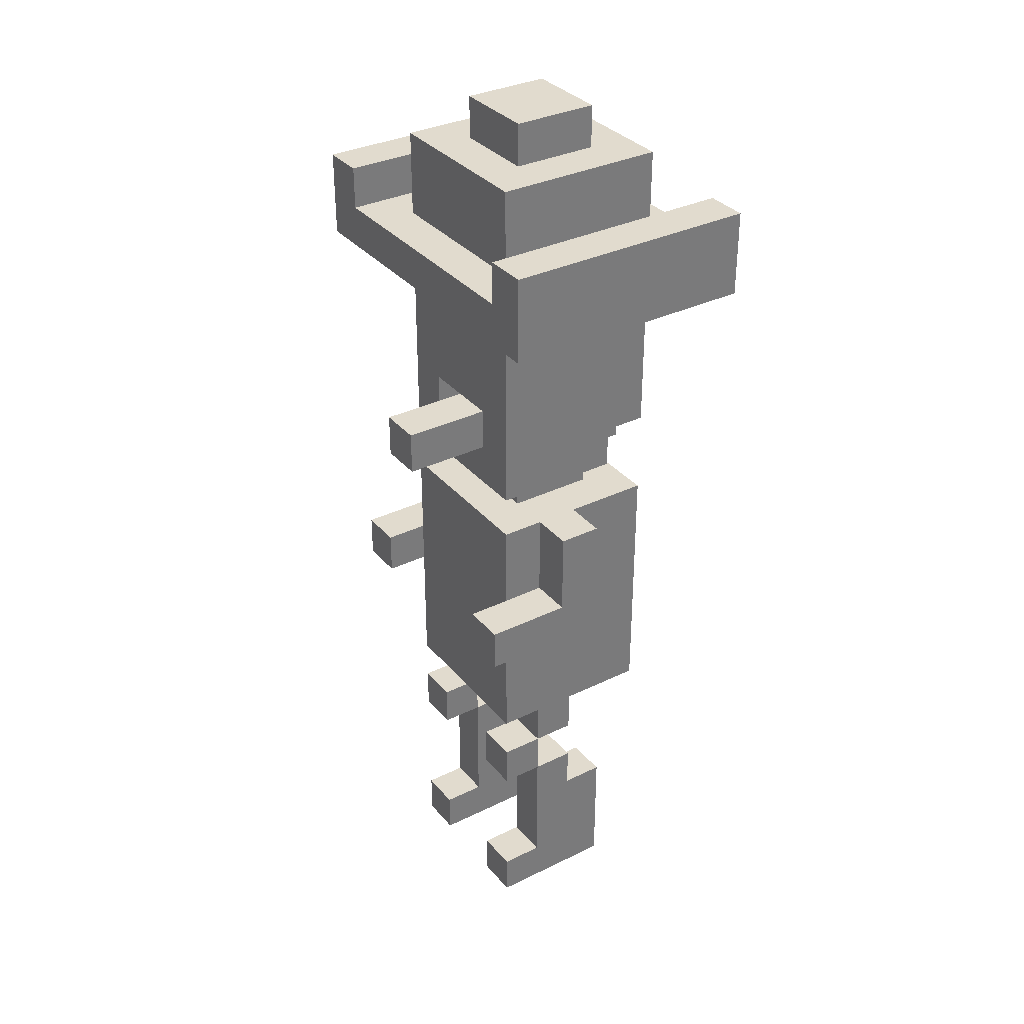
<metadata>
{"format":"obj","ext":"obj","renderer":"f3d","projection":"perspective","resolution":1024,"background":"white","views":[{"elev":33.8,"azim":56.4,"up":"+Y"}]}
</metadata>
<code>
g animationcowboy
v -4 18 3
v -4 18 -3
v -4 20 3
v -4 20 -3
v -3 9 3
v -3 9 1
v -3 9 -0
v -3 10 3
v -3 10 1
v -3 11 1
v -3 11 -0
v -3 12 1
v -3 12 -0
v -2 0 2
v -2 0 -0
v -2 0 -1
v -2 1 2
v -2 1 1
v -2 1 -0
v -2 1 -1
v -2 3 1
v -2 3 -0
v -2 3 -1
v -2 4 2
v -2 4 1
v -2 4 -0
v -2 5 2
v -2 5 1
v -2 5 -0
v -2 6 2
v -2 6 1
v -2 6 -0
v -2 6 -2
v -2 7 2
v -2 7 -2
v -2 9 2
v -2 9 1
v -2 9 -0
v -2 10 2
v -2 10 1
v -2 11 2
v -2 11 1
v -2 11 -0
v -2 11 -2
v -2 12 2
v -2 12 1
v -2 12 -0
v -2 12 -2
v -2 13 2
v -2 13 1
v -2 13 -1
v -2 14 -1
v -2 14 -2
v -2 15 2
v -2 15 1
v -2 16 2
v -2 16 1
v -2 16 -2
v -2 17 2
v -2 17 1
v -2 18 2
v -2 18 1
v -2 18 -2
v -2 19 2
v -2 19 -2
v -2 20 2
v -2 20 -2
v -2 21 2
v -2 21 -2
v -1 5 -0
v -1 5 -1
v -1 6 -0
v -1 6 -1
v -1 12 1
v -1 12 -1
v -1 13 1
v -1 13 -1
v -1 13 -2
v -1 14 -1
v -1 14 -2
v -1 21 1
v -1 21 -1
v -1 22 1
v -1 22 -1
v 0 14 4
v 0 14 3
v 0 14 2
v 0 14 1
v 0 15 4
v 0 15 3
v 0 15 2
v 0 15 1
v 1 0 2
v 1 0 -0
v 1 0 -1
v 1 1 2
v 1 1 1
v 1 1 -0
v 1 1 -1
v 1 3 1
v 1 3 -0
v 1 3 -1
v 1 4 2
v 1 4 1
v 1 4 -0
v 1 5 2
v 1 5 1
v 1 6 1
v 1 6 -1
v 1 7 1
v 1 7 -1
v 1 9 1
v 1 9 -0
v 1 9 -1
v 1 10 -1
v 1 11 -0
v 1 11 -1
v 1 14 1
v 1 14 -1
v 1 15 1
v 1 16 1
v 1 16 -1
v 1 17 -0
v 1 17 -1
v 1 18 1
v 1 18 -0
v 1 19 1
v 1 19 -1
v 1 20 1
v 1 20 -1
v 1 21 1
v 1 21 -1
v 2 9 3
v 2 9 2
v 2 9 1
v 2 9 -0
v 2 10 3
v 2 10 2
v 2 11 1
v 2 11 -0
v 2 18 2
v 2 18 1
v 2 18 -2
v 2 19 2
v 2 19 -2
v 3 19 3
v 3 19 -3
v 3 20 3
v 3 20 -3
v -3 19 3
v -3 19 -3
v -3 20 3
v -3 20 -3
v -2 9 3
v -2 9 2
v -2 9 1
v -2 9 -0
v -2 10 3
v -2 10 2
v -2 11 1
v -2 11 -0
v -2 18 2
v -2 18 1
v -2 18 -2
v -2 19 2
v -2 19 -2
v -1 0 2
v -1 0 -0
v -1 0 -1
v -1 1 2
v -1 1 1
v -1 1 -0
v -1 1 -1
v -1 3 1
v -1 3 -0
v -1 3 -1
v -1 4 2
v -1 4 1
v -1 4 -0
v -1 5 2
v -1 5 1
v -1 6 1
v -1 6 -1
v -1 7 1
v -1 7 -1
v -1 9 1
v -1 9 -0
v -1 11 -0
v -1 11 -1
v -1 14 2
v -1 14 1
v -1 14 -0
v -1 14 -1
v -1 15 2
v -1 15 1
v -1 15 -0
v -1 16 1
v -1 16 -1
v -1 17 -0
v -1 17 -1
v -1 18 1
v -1 18 -0
v -1 19 1
v -1 19 -1
v -1 20 1
v -1 20 -1
v -1 21 1
v -1 21 -1
v 0 14 1
v 0 14 -0
v 0 15 1
v 0 15 -0
v 1 5 -0
v 1 5 -1
v 1 6 -0
v 1 6 -1
v 1 12 1
v 1 12 -1
v 1 13 1
v 1 13 -1
v 1 13 -2
v 1 14 4
v 1 14 3
v 1 14 2
v 1 14 -1
v 1 14 -2
v 1 15 4
v 1 15 3
v 1 15 2
v 1 21 1
v 1 21 -1
v 1 22 1
v 1 22 -1
v 2 0 2
v 2 0 -0
v 2 0 -1
v 2 1 2
v 2 1 1
v 2 1 -0
v 2 1 -1
v 2 3 1
v 2 3 -0
v 2 3 -1
v 2 4 2
v 2 4 1
v 2 4 -0
v 2 5 2
v 2 5 1
v 2 5 -0
v 2 6 2
v 2 6 1
v 2 6 -0
v 2 6 -2
v 2 7 2
v 2 7 -2
v 2 9 2
v 2 9 1
v 2 9 -0
v 2 9 -2
v 2 10 2
v 2 10 1
v 2 11 1
v 2 11 -0
v 2 12 2
v 2 12 1
v 2 12 -0
v 2 12 -2
v 2 13 2
v 2 13 1
v 2 13 -1
v 2 14 -1
v 2 14 -2
v 2 15 2
v 2 15 1
v 2 16 2
v 2 16 1
v 2 16 -2
v 2 17 2
v 2 17 1
v 2 18 2
v 2 18 1
v 2 18 -2
v 2 19 2
v 2 19 -2
v 2 20 2
v 2 20 -2
v 2 21 2
v 2 21 -2
v 3 9 3
v 3 9 1
v 3 9 -0
v 3 10 3
v 3 10 1
v 3 11 1
v 3 11 -0
v 3 12 1
v 3 12 -0
v 4 18 3
v 4 18 -3
v 4 20 3
v 4 20 -3
v 0 14 4
v 0 15 4
v 1 14 4
v 1 15 4
v -4 18 3
v -4 20 3
v -3 9 3
v -3 10 3
v -3 19 3
v -3 20 3
v -2 9 3
v -2 10 3
v 2 9 3
v 2 10 3
v 3 9 3
v 3 10 3
v 3 19 3
v 3 20 3
v 4 18 3
v 4 20 3
v -2 0 2
v -2 1 2
v -2 4 2
v -2 5 2
v -2 6 2
v -2 7 2
v -2 9 2
v -2 10 2
v -2 11 2
v -2 12 2
v -2 13 2
v -2 15 2
v -2 16 2
v -2 17 2
v -2 18 2
v -2 19 2
v -2 20 2
v -2 21 2
v -1 0 2
v -1 1 2
v -1 4 2
v -1 5 2
v -1 6 2
v -1 7 2
v -1 14 2
v -1 15 2
v -1 16 2
v -1 17 2
v 0 10 2
v 0 11 2
v 0 14 2
v 0 15 2
v 1 0 2
v 1 1 2
v 1 4 2
v 1 5 2
v 1 6 2
v 1 7 2
v 1 9 2
v 1 10 2
v 1 14 2
v 1 15 2
v 1 16 2
v 1 17 2
v 2 0 2
v 2 1 2
v 2 4 2
v 2 5 2
v 2 6 2
v 2 7 2
v 2 9 2
v 2 10 2
v 2 12 2
v 2 13 2
v 2 15 2
v 2 16 2
v 2 17 2
v 2 18 2
v 2 19 2
v 2 20 2
v 2 21 2
v -3 10 1
v -3 11 1
v -3 12 1
v -2 1 1
v -2 3 1
v -2 4 1
v -2 5 1
v -2 6 1
v -2 10 1
v -2 11 1
v -2 12 1
v -1 1 1
v -1 3 1
v -1 4 1
v -1 5 1
v -1 6 1
v -1 12 1
v -1 13 1
v -1 14 1
v -1 15 1
v -1 21 1
v -1 22 1
v 0 14 1
v 0 15 1
v 1 1 1
v 1 3 1
v 1 4 1
v 1 5 1
v 1 6 1
v 1 12 1
v 1 13 1
v 1 21 1
v 1 22 1
v 2 1 1
v 2 3 1
v 2 4 1
v 2 5 1
v 2 6 1
v 2 10 1
v 2 11 1
v 2 12 1
v 3 10 1
v 3 11 1
v 3 12 1
v -2 9 -0
v -2 11 -0
v -1 9 -0
v -1 11 -0
v -1 17 -0
v -1 18 -0
v 1 9 -0
v 1 11 -0
v 1 17 -0
v 1 18 -0
v 2 9 -0
v 2 11 -0
v -1 6 -1
v -1 7 -1
v -1 11 -1
v -1 14 -1
v -1 16 -1
v -1 17 -1
v -1 19 -1
v -1 20 -1
v -1 21 -1
v 0 10 -1
v 0 11 -1
v 1 6 -1
v 1 7 -1
v 1 9 -1
v 1 10 -1
v 1 11 -1
v 1 14 -1
v 1 16 -1
v 1 17 -1
v 1 19 -1
v 1 20 -1
v 1 21 -1
v -2 18 -2
v -2 19 -2
v 2 18 -2
v 2 19 -2
v -2 18 2
v -2 19 2
v 2 18 2
v 2 19 2
v -2 4 1
v -2 5 1
v -2 9 1
v -2 11 1
v -1 4 1
v -1 5 1
v -1 6 1
v -1 7 1
v -1 9 1
v -1 15 1
v -1 16 1
v -1 18 1
v -1 19 1
v -1 20 1
v -1 21 1
v 0 10 1
v 0 11 1
v 0 14 1
v 0 15 1
v 1 4 1
v 1 5 1
v 1 6 1
v 1 7 1
v 1 9 1
v 1 10 1
v 1 14 1
v 1 15 1
v 1 16 1
v 1 18 1
v 1 19 1
v 1 20 1
v 1 21 1
v 2 4 1
v 2 5 1
v 2 9 1
v 2 11 1
v -3 9 -0
v -3 11 -0
v -3 12 -0
v -2 3 -0
v -2 4 -0
v -2 5 -0
v -2 6 -0
v -2 9 -0
v -2 11 -0
v -2 12 -0
v -1 3 -0
v -1 4 -0
v -1 5 -0
v -1 6 -0
v -1 14 -0
v -1 15 -0
v 0 14 -0
v 0 15 -0
v 1 3 -0
v 1 4 -0
v 1 5 -0
v 1 6 -0
v 2 3 -0
v 2 4 -0
v 2 5 -0
v 2 6 -0
v 2 9 -0
v 2 11 -0
v 2 12 -0
v 3 9 -0
v 3 11 -0
v 3 12 -0
v -2 0 -1
v -2 1 -1
v -2 3 -1
v -2 13 -1
v -2 14 -1
v -1 0 -1
v -1 1 -1
v -1 3 -1
v -1 5 -1
v -1 6 -1
v -1 12 -1
v -1 13 -1
v -1 14 -1
v -1 21 -1
v -1 22 -1
v 1 0 -1
v 1 1 -1
v 1 3 -1
v 1 5 -1
v 1 6 -1
v 1 12 -1
v 1 13 -1
v 1 14 -1
v 1 21 -1
v 1 22 -1
v 2 0 -1
v 2 1 -1
v 2 3 -1
v 2 13 -1
v 2 14 -1
v -2 6 -2
v -2 7 -2
v -2 11 -2
v -2 12 -2
v -2 14 -2
v -2 16 -2
v -2 18 -2
v -2 19 -2
v -2 20 -2
v -2 21 -2
v -1 13 -2
v -1 14 -2
v 0 10 -2
v 0 11 -2
v 1 9 -2
v 1 10 -2
v 1 13 -2
v 1 14 -2
v 2 6 -2
v 2 7 -2
v 2 9 -2
v 2 12 -2
v 2 14 -2
v 2 16 -2
v 2 18 -2
v 2 19 -2
v 2 20 -2
v 2 21 -2
v -4 18 -3
v -4 20 -3
v -3 19 -3
v -3 20 -3
v 3 19 -3
v 3 20 -3
v 4 18 -3
v 4 20 -3
v -2 0 2
v -1 0 2
v 1 0 2
v 2 0 2
v -2 0 -0
v -1 0 -0
v 1 0 -0
v 2 0 -0
v -2 0 -1
v -1 0 -1
v 1 0 -1
v 2 0 -1
v -2 4 2
v -1 4 2
v 1 4 2
v 2 4 2
v -2 4 1
v -1 4 1
v 1 4 1
v 2 4 1
v -2 5 1
v -1 5 1
v 1 5 1
v 2 5 1
v -2 5 -0
v -1 5 -0
v 1 5 -0
v 2 5 -0
v -1 5 -1
v 1 5 -1
v -2 6 2
v -1 6 2
v 1 6 2
v 2 6 2
v -2 6 1
v -1 6 1
v 1 6 1
v 2 6 1
v -2 6 -0
v -1 6 -0
v 1 6 -0
v 2 6 -0
v -1 6 -1
v 1 6 -1
v -2 6 -2
v 2 6 -2
v -3 9 3
v -2 9 3
v 2 9 3
v 3 9 3
v -2 9 2
v 2 9 2
v -3 9 1
v -2 9 1
v 2 9 1
v 3 9 1
v -3 9 -0
v -2 9 -0
v 2 9 -0
v 3 9 -0
v -2 11 1
v 0 11 1
v 2 11 1
v -2 11 -0
v -1 11 -0
v 1 11 -0
v 2 11 -0
v -1 11 -1
v 0 11 -1
v 1 11 -1
v -2 13 2
v 2 13 2
v -2 13 1
v -1 13 1
v 1 13 1
v 2 13 1
v -2 13 -1
v -1 13 -1
v 1 13 -1
v 2 13 -1
v -1 13 -2
v 1 13 -2
v 0 14 4
v 1 14 4
v 0 14 3
v 1 14 3
v 0 14 2
v 1 14 2
v -2 14 -1
v -1 14 -1
v 1 14 -1
v 2 14 -1
v -2 14 -2
v -1 14 -2
v 1 14 -2
v 2 14 -2
v -1 15 2
v 0 15 2
v -1 15 1
v 0 15 1
v -1 17 -0
v 1 17 -0
v -1 17 -1
v 1 17 -1
v -4 18 3
v 4 18 3
v -2 18 2
v 2 18 2
v -2 18 1
v 2 18 1
v -2 18 -2
v 2 18 -2
v -4 18 -3
v 4 18 -3
v -2 19 2
v 2 19 2
v -1 19 1
v 1 19 1
v -1 19 -1
v 1 19 -1
v -2 19 -2
v 2 19 -2
v -1 21 1
v 1 21 1
v -1 21 -1
v 1 21 -1
v -2 1 2
v -1 1 2
v 1 1 2
v 2 1 2
v -2 1 1
v -1 1 1
v 1 1 1
v 2 1 1
v -2 3 -0
v -1 3 -0
v 1 3 -0
v 2 3 -0
v -2 3 -1
v -1 3 -1
v 1 3 -1
v 2 3 -1
v -2 4 1
v -1 4 1
v 1 4 1
v 2 4 1
v -2 4 -0
v -1 4 -0
v 1 4 -0
v 2 4 -0
v -2 5 2
v -1 5 2
v 1 5 2
v 2 5 2
v -2 5 1
v -1 5 1
v 1 5 1
v 2 5 1
v -1 6 1
v 1 6 1
v -1 6 -1
v 1 6 -1
v -2 9 1
v -1 9 1
v 1 9 1
v 2 9 1
v -2 9 -0
v -1 9 -0
v 1 9 -0
v 2 9 -0
v -3 10 3
v -2 10 3
v 2 10 3
v 3 10 3
v -2 10 2
v 2 10 2
v -3 10 1
v -2 10 1
v 2 10 1
v 3 10 1
v -2 12 2
v 2 12 2
v -3 12 1
v -2 12 1
v -1 12 1
v 1 12 1
v 2 12 1
v 3 12 1
v -3 12 -0
v -2 12 -0
v 2 12 -0
v 3 12 -0
v -1 12 -1
v 1 12 -1
v -2 12 -2
v 2 12 -2
v -1 14 2
v 0 14 2
v -1 14 1
v 0 14 1
v 1 14 1
v -1 14 -0
v 0 14 -0
v -1 14 -1
v 1 14 -1
v 0 15 4
v 1 15 4
v 0 15 3
v 1 15 3
v 0 15 2
v 1 15 2
v -1 15 1
v 0 15 1
v -1 15 -0
v 0 15 -0
v -2 18 2
v 2 18 2
v -2 18 1
v -1 18 1
v 1 18 1
v 2 18 1
v -1 18 -0
v 1 18 -0
v -2 18 -2
v 2 18 -2
v -3 19 3
v 3 19 3
v -2 19 2
v 2 19 2
v -2 19 -2
v 2 19 -2
v -3 19 -3
v 3 19 -3
v -4 20 3
v -3 20 3
v 3 20 3
v 4 20 3
v -4 20 -3
v -3 20 -3
v 3 20 -3
v 4 20 -3
v -2 21 2
v 2 21 2
v -1 21 1
v 1 21 1
v -1 21 -1
v 1 21 -1
v -2 21 -2
v 2 21 -2
v -1 22 1
v 1 22 1
v -1 22 -1
v 1 22 -1
f 3 2 1
f 4 2 3
f 8 6 5
f 9 7 6
f 9 6 8
f 10 7 9
f 11 7 10
f 12 11 10
f 13 11 12
f 17 15 14
f 18 15 17
f 19 16 15
f 19 15 18
f 20 16 19
f 21 19 18
f 21 20 19
f 22 20 21
f 23 20 22
f 25 22 21
f 26 22 25
f 27 25 24
f 28 25 27
f 31 29 28
f 32 29 31
f 34 32 31
f 34 33 32
f 34 31 30
f 35 33 34
f 36 35 34
f 37 35 36
f 38 35 37
f 41 40 39
f 42 40 41
f 43 35 38
f 44 35 43
f 45 42 41
f 46 42 45
f 47 44 43
f 48 44 47
f 52 51 50
f 54 50 49
f 55 53 52
f 55 50 54
f 55 52 50
f 56 55 54
f 57 53 55
f 57 55 56
f 58 53 57
f 59 57 56
f 60 58 57
f 60 57 59
f 61 60 59
f 62 58 60
f 62 60 61
f 63 58 62
f 66 65 64
f 67 65 66
f 68 67 66
f 69 67 68
f 72 71 70
f 73 71 72
f 76 75 74
f 77 75 76
f 79 78 77
f 80 78 79
f 83 82 81
f 84 82 83
f 89 86 85
f 90 88 87
f 90 86 89
f 90 87 86
f 91 88 90
f 92 88 91
f 96 94 93
f 97 94 96
f 98 95 94
f 98 94 97
f 99 95 98
f 100 98 97
f 100 99 98
f 101 99 100
f 102 99 101
f 104 101 100
f 105 101 104
f 106 104 103
f 107 104 106
f 110 109 108
f 111 109 110
f 112 111 110
f 113 111 112
f 114 111 113
f 115 114 113
f 116 115 113
f 117 115 116
f 120 119 118
f 121 119 120
f 122 119 121
f 123 122 121
f 124 122 123
f 125 123 121
f 126 123 125
f 129 128 127
f 130 128 129
f 131 130 129
f 132 130 131
f 137 134 133
f 138 134 137
f 139 136 135
f 140 136 139
f 144 142 141
f 144 143 142
f 145 143 144
f 148 147 146
f 149 147 148
f 150 151 152
f 152 151 153
f 154 155 158
f 158 155 159
f 156 157 160
f 160 157 161
f 162 163 165
f 163 164 165
f 165 164 166
f 167 168 170
f 170 168 171
f 168 169 172
f 171 168 172
f 172 169 173
f 171 172 174
f 172 173 174
f 174 173 175
f 175 173 176
f 174 175 178
f 178 175 179
f 177 178 180
f 180 178 181
f 182 183 184
f 184 183 185
f 184 185 186
f 186 185 187
f 187 185 188
f 188 185 189
f 190 191 194
f 194 191 195
f 192 193 196
f 195 196 197
f 196 193 198
f 197 196 198
f 197 198 199
f 199 198 200
f 197 199 201
f 201 199 202
f 203 204 205
f 205 204 206
f 205 206 207
f 207 206 208
f 209 210 211
f 211 210 212
f 213 214 215
f 215 214 216
f 217 218 219
f 219 218 220
f 220 221 225
f 225 221 226
f 222 223 227
f 223 224 228
f 227 223 228
f 228 224 229
f 230 231 232
f 232 231 233
f 234 235 237
f 237 235 238
f 235 236 239
f 238 235 239
f 239 236 240
f 238 239 241
f 239 240 241
f 241 240 242
f 242 240 243
f 241 242 245
f 245 242 246
f 244 245 247
f 247 245 248
f 248 249 251
f 251 249 252
f 251 252 254
f 252 253 254
f 250 251 254
f 254 253 255
f 254 255 256
f 256 255 257
f 257 255 258
f 258 255 259
f 260 261 262
f 258 259 263
f 260 262 264
f 264 262 265
f 263 259 266
f 266 259 267
f 269 270 271
f 268 269 273
f 271 272 274
f 273 269 274
f 269 271 274
f 273 274 275
f 274 272 276
f 275 274 276
f 276 272 277
f 275 276 278
f 276 277 279
f 278 276 279
f 278 279 280
f 279 277 281
f 280 279 281
f 281 277 282
f 283 284 285
f 285 284 286
f 285 286 287
f 287 286 288
f 289 290 292
f 290 291 293
f 292 290 293
f 293 291 294
f 294 291 295
f 294 295 296
f 296 295 297
f 298 299 300
f 300 299 301
f 304 303 302
f 305 303 304
f 310 307 306
f 311 307 310
f 312 309 308
f 313 309 312
f 316 315 314
f 317 315 316
f 318 310 306
f 320 319 318
f 320 318 306
f 321 319 320
f 340 323 322
f 341 323 340
f 342 325 324
f 343 325 342
f 344 327 326
f 345 328 327
f 345 327 344
f 345 329 328
f 345 330 329
f 346 333 332
f 347 334 333
f 347 333 346
f 348 335 334
f 348 334 347
f 349 336 335
f 349 335 348
f 350 330 345
f 351 331 330
f 351 330 350
f 352 346 332
f 353 349 348
f 353 348 347
f 358 345 344
f 359 350 345
f 359 345 358
f 360 350 359
f 361 351 350
f 361 350 360
f 362 352 332
f 363 349 353
f 364 349 363
f 365 336 349
f 365 349 364
f 366 355 354
f 367 355 366
f 368 357 356
f 369 357 368
f 370 359 358
f 371 360 359
f 371 359 370
f 372 361 360
f 372 360 371
f 373 351 361
f 373 361 372
f 374 331 351
f 374 351 373
f 375 362 332
f 375 363 362
f 376 364 363
f 376 363 375
f 377 365 364
f 377 364 376
f 378 336 365
f 378 365 377
f 379 336 378
f 380 338 337
f 381 339 338
f 381 338 380
f 382 339 381
f 391 384 383
f 392 385 384
f 392 384 391
f 393 385 392
f 394 387 386
f 395 388 387
f 395 387 394
f 396 388 395
f 397 390 389
f 398 390 397
f 405 402 401
f 406 402 405
f 410 398 397
f 411 398 410
f 412 400 399
f 413 400 412
f 414 404 403
f 415 404 414
f 416 408 407
f 417 409 408
f 417 408 416
f 418 409 417
f 419 411 410
f 420 411 419
f 424 422 421
f 425 423 422
f 425 422 424
f 426 423 425
f 429 428 427
f 430 428 429
f 435 432 431
f 436 432 435
f 437 434 433
f 438 434 437
f 448 441 440
f 449 441 448
f 450 440 439
f 451 448 440
f 451 440 450
f 452 448 451
f 453 449 448
f 453 448 452
f 454 449 453
f 455 443 442
f 456 444 443
f 456 443 455
f 457 444 456
f 458 446 445
f 459 447 446
f 459 446 458
f 460 447 459
f 463 462 461
f 464 462 463
f 465 466 467
f 467 466 468
f 469 470 473
f 473 470 474
f 471 472 477
f 477 472 484
f 476 477 484
f 484 472 485
f 479 480 487
f 478 479 487
f 475 476 490
f 476 484 491
f 490 476 491
f 491 484 492
f 484 485 493
f 492 484 493
f 486 487 494
f 487 480 495
f 494 487 495
f 495 480 496
f 496 480 497
f 481 482 498
f 482 483 499
f 498 482 499
f 499 483 500
f 488 489 501
f 501 489 502
f 492 493 503
f 493 485 504
f 503 493 504
f 505 506 512
f 506 507 513
f 512 506 513
f 513 507 514
f 508 509 515
f 515 509 516
f 510 511 517
f 517 511 518
f 519 520 521
f 521 520 522
f 523 524 527
f 527 524 528
f 525 526 529
f 529 526 530
f 531 532 534
f 532 533 535
f 534 532 535
f 535 533 536
f 537 538 542
f 538 539 543
f 542 538 543
f 543 539 544
f 540 541 548
f 548 541 549
f 545 546 555
f 555 546 556
f 547 548 557
f 557 548 558
f 550 551 560
f 560 551 561
f 552 553 562
f 553 554 563
f 562 553 563
f 563 554 564
f 558 559 565
f 565 559 566
f 571 572 578
f 568 569 579
f 569 570 580
f 579 569 580
f 568 579 581
f 579 580 582
f 581 579 582
f 577 578 583
f 578 572 584
f 583 578 584
f 567 568 585
f 568 581 586
f 585 568 586
f 581 582 587
f 586 581 587
f 582 580 588
f 587 582 588
f 580 570 588
f 584 572 589
f 572 573 590
f 589 572 590
f 590 573 591
f 574 575 592
f 575 576 593
f 592 575 593
f 593 576 594
f 595 596 597
f 597 596 598
f 595 597 599
f 595 599 601
f 599 600 601
f 601 600 602
f 607 604 603
f 608 604 607
f 609 606 605
f 610 606 609
f 611 608 607
f 612 608 611
f 613 610 609
f 614 610 613
f 619 616 615
f 620 616 619
f 621 618 617
f 622 618 621
f 627 624 623
f 627 626 625
f 627 625 624
f 628 626 627
f 629 626 628
f 630 626 629
f 631 629 628
f 632 629 631
f 637 634 633
f 638 635 634
f 638 634 637
f 639 636 635
f 639 635 638
f 640 636 639
f 645 642 641
f 646 644 643
f 647 645 641
f 647 646 645
f 648 644 646
f 648 646 647
f 653 650 649
f 654 652 651
f 655 653 649
f 656 653 655
f 657 652 654
f 658 652 657
f 659 656 655
f 660 656 659
f 661 658 657
f 662 658 661
f 666 664 663
f 666 665 664
f 667 665 666
f 668 665 667
f 669 665 668
f 670 668 667
f 671 668 670
f 672 668 671
f 675 674 673
f 676 674 675
f 677 674 676
f 678 674 677
f 679 676 675
f 680 676 679
f 681 678 677
f 682 678 681
f 683 681 680
f 684 681 683
f 687 686 685
f 688 686 687
f 689 688 687
f 690 688 689
f 695 692 691
f 696 692 695
f 697 694 693
f 698 694 697
f 701 700 699
f 702 700 701
f 705 704 703
f 706 704 705
f 709 708 707
f 710 708 709
f 711 709 707
f 712 708 710
f 713 711 707
f 714 708 712
f 715 713 707
f 715 714 713
f 716 708 714
f 716 714 715
f 719 718 717
f 720 718 719
f 721 719 717
f 722 718 720
f 723 721 717
f 723 722 721
f 724 718 722
f 724 722 723
f 727 726 725
f 728 726 727
f 729 730 733
f 733 730 734
f 731 732 735
f 735 732 736
f 737 738 741
f 741 738 742
f 739 740 743
f 743 740 744
f 745 746 749
f 749 746 750
f 747 748 751
f 751 748 752
f 753 754 757
f 757 754 758
f 755 756 759
f 759 756 760
f 761 762 763
f 763 762 764
f 765 766 769
f 769 766 770
f 767 768 771
f 771 768 772
f 773 774 777
f 775 776 778
f 773 777 779
f 779 777 780
f 778 776 781
f 781 776 782
f 783 784 786
f 786 784 787
f 787 784 788
f 788 784 789
f 785 786 791
f 786 787 791
f 791 787 792
f 789 790 793
f 788 789 793
f 793 790 794
f 792 787 795
f 788 793 796
f 792 795 797
f 795 796 797
f 796 793 798
f 797 796 798
f 799 800 801
f 801 800 802
f 802 803 805
f 804 805 806
f 805 803 807
f 806 805 807
f 808 809 810
f 810 809 811
f 810 811 812
f 812 811 813
f 814 815 816
f 816 815 817
f 818 819 820
f 820 819 821
f 821 819 822
f 822 819 823
f 820 821 824
f 822 823 825
f 820 824 826
f 824 825 826
f 825 823 827
f 826 825 827
f 828 829 830
f 830 829 831
f 828 830 832
f 831 829 833
f 828 832 834
f 832 833 834
f 833 829 835
f 834 833 835
f 836 837 840
f 840 837 841
f 838 839 842
f 842 839 843
f 844 845 846
f 846 845 847
f 844 846 848
f 847 845 849
f 844 848 850
f 848 849 850
f 849 845 851
f 850 849 851
f 852 853 854
f 854 853 855

</code>
